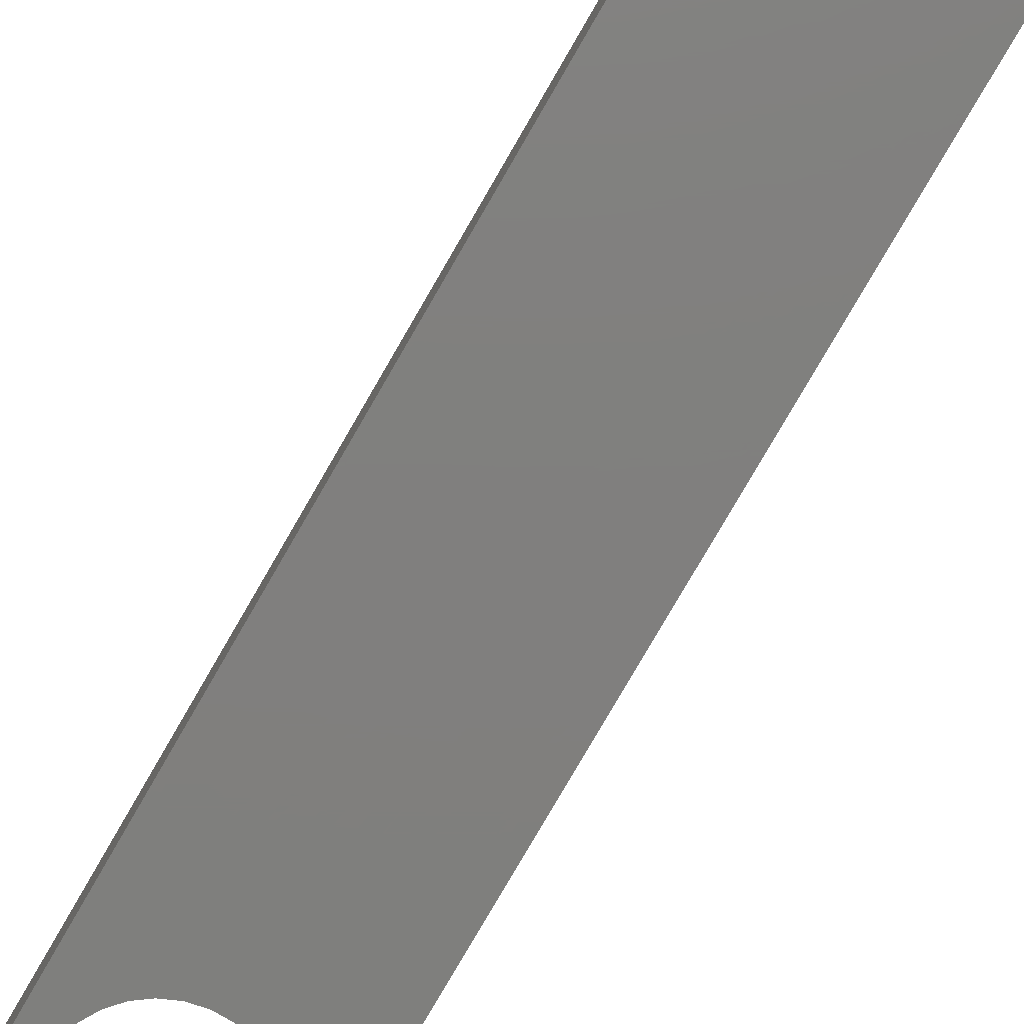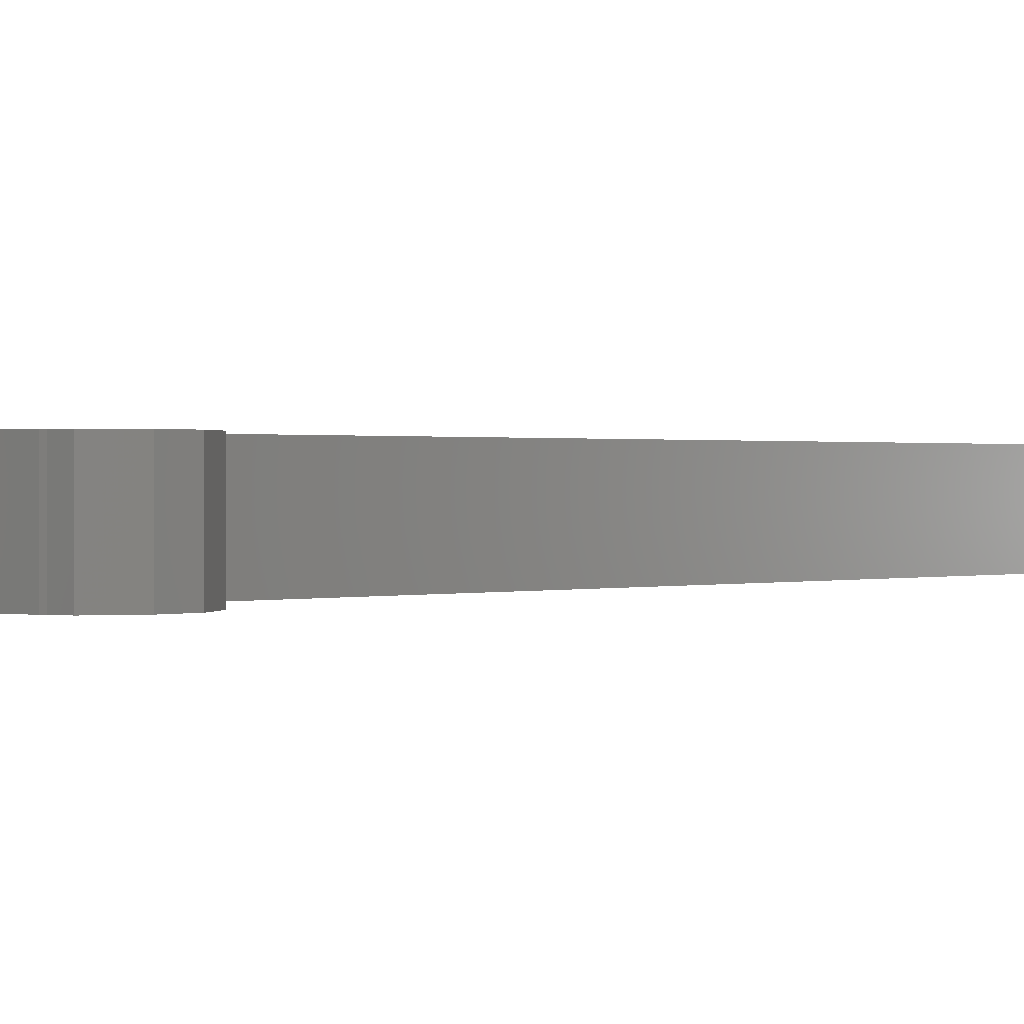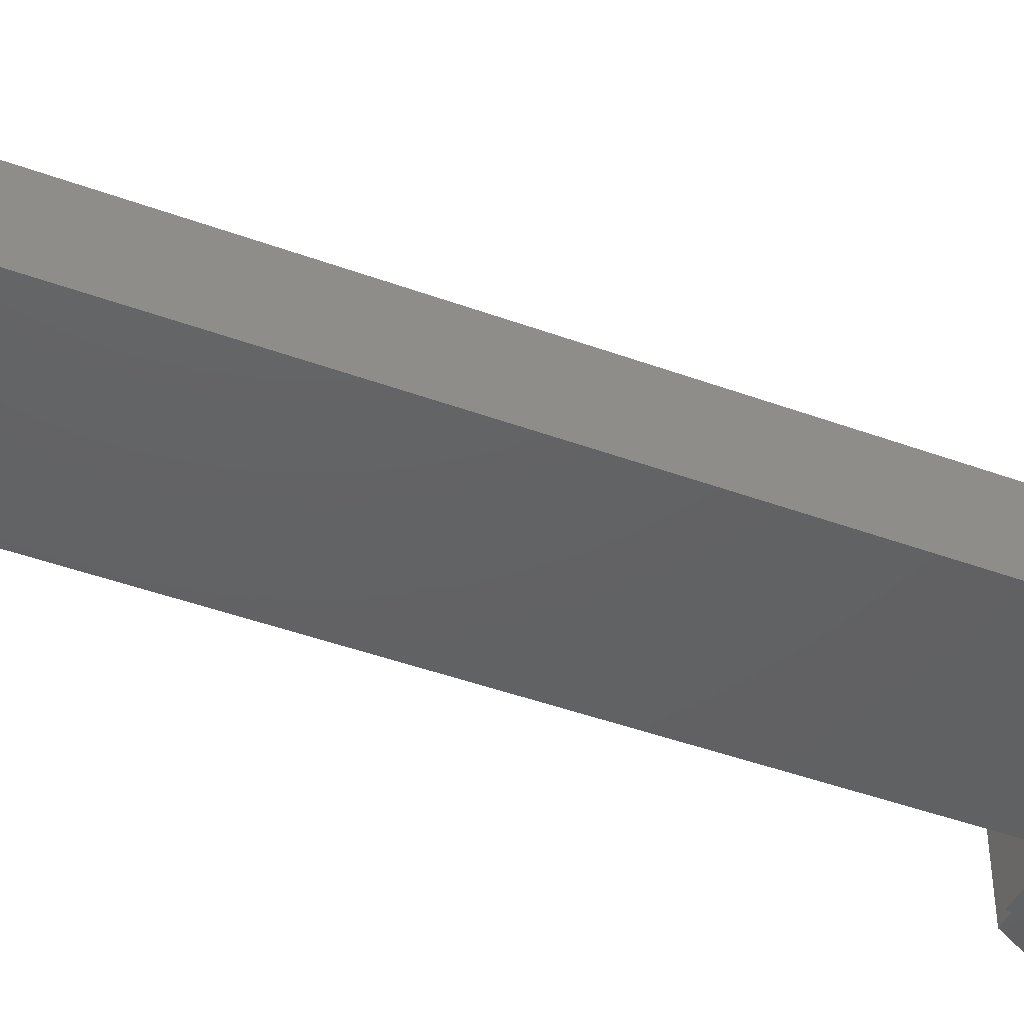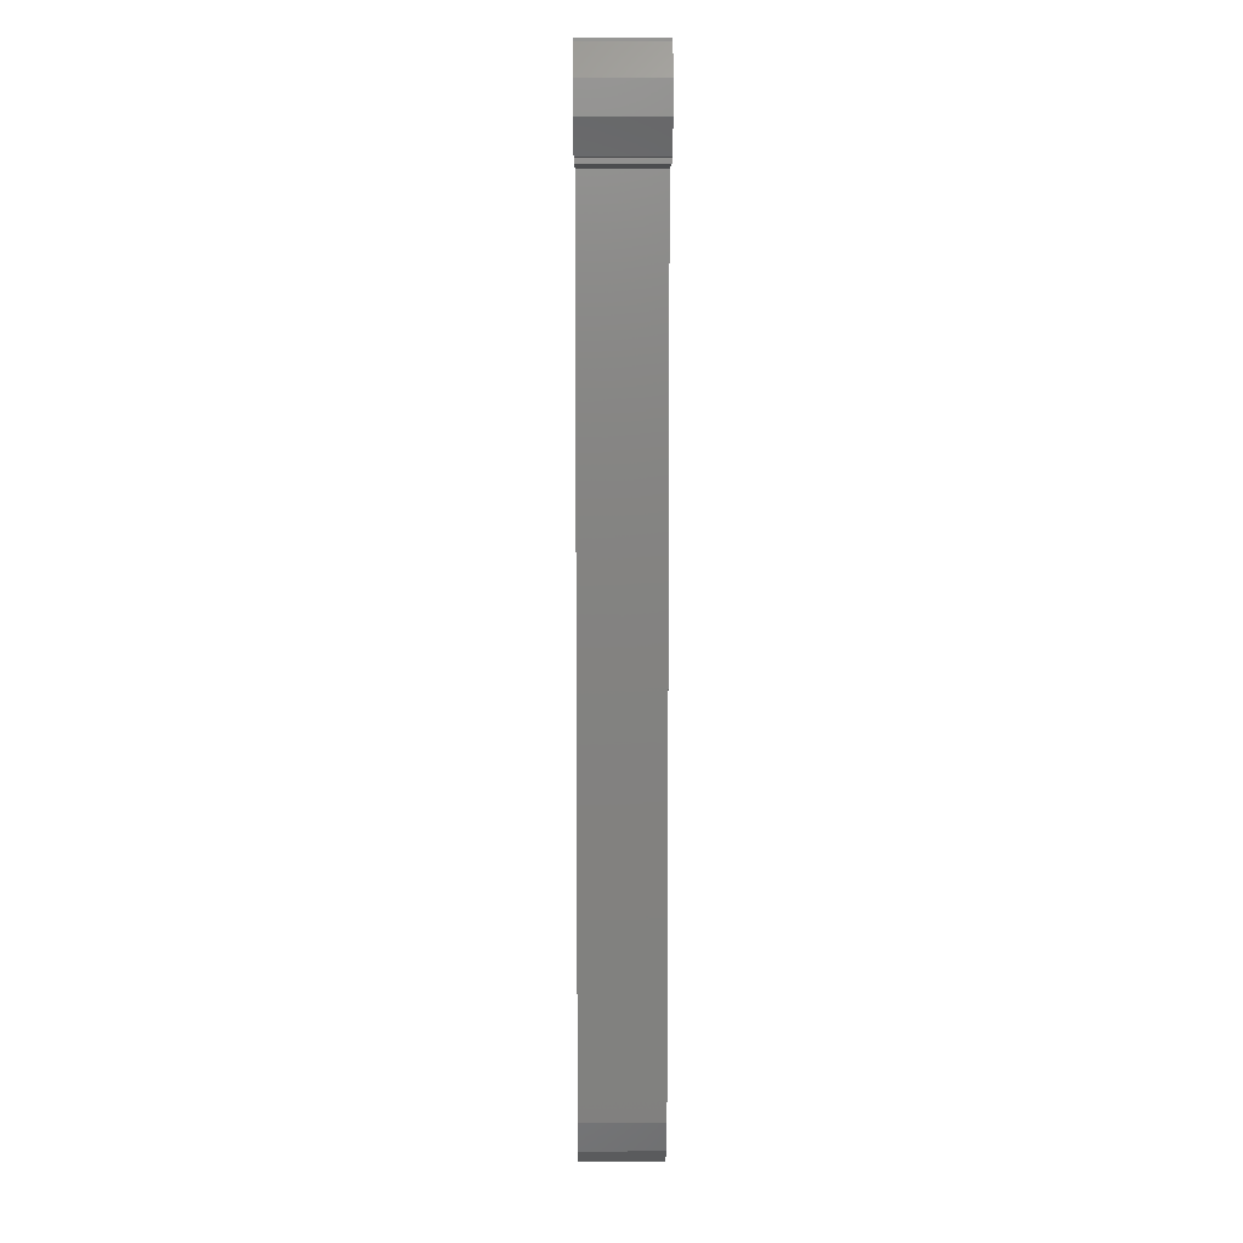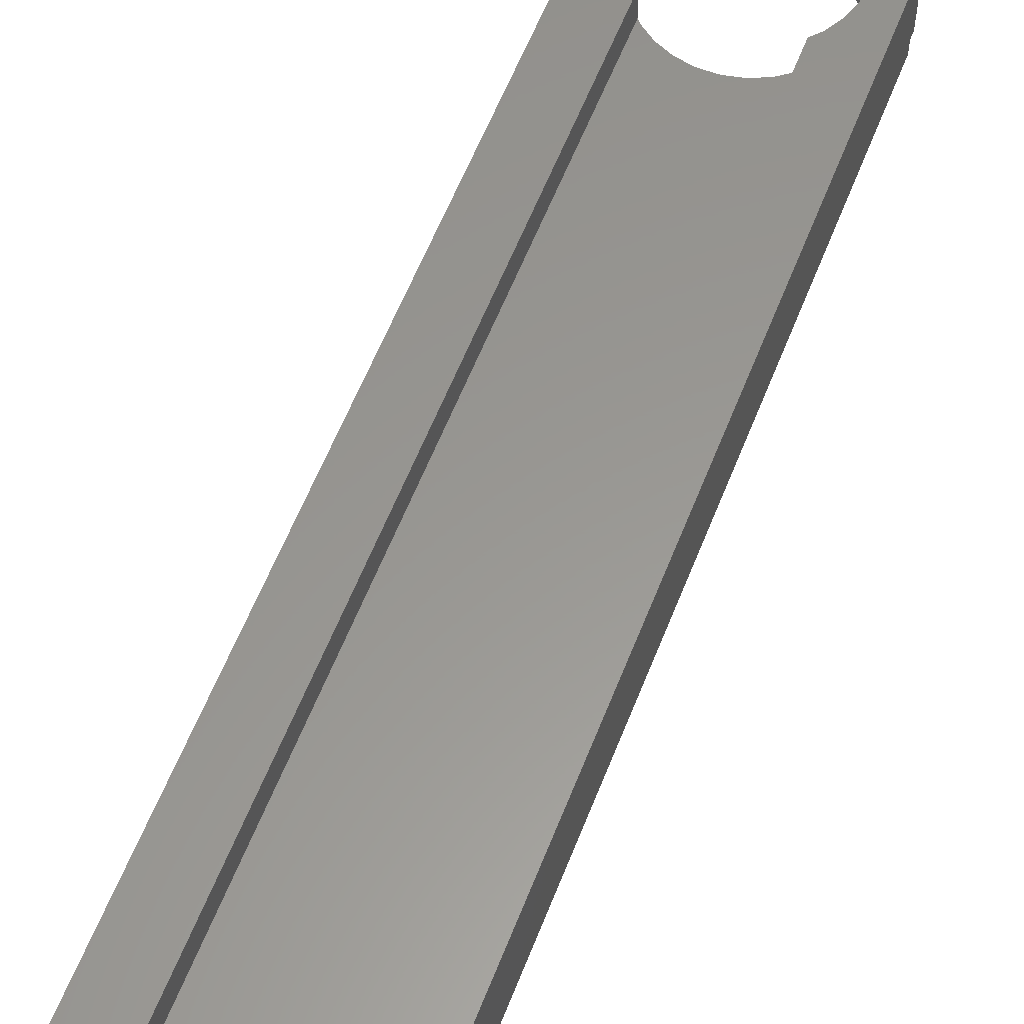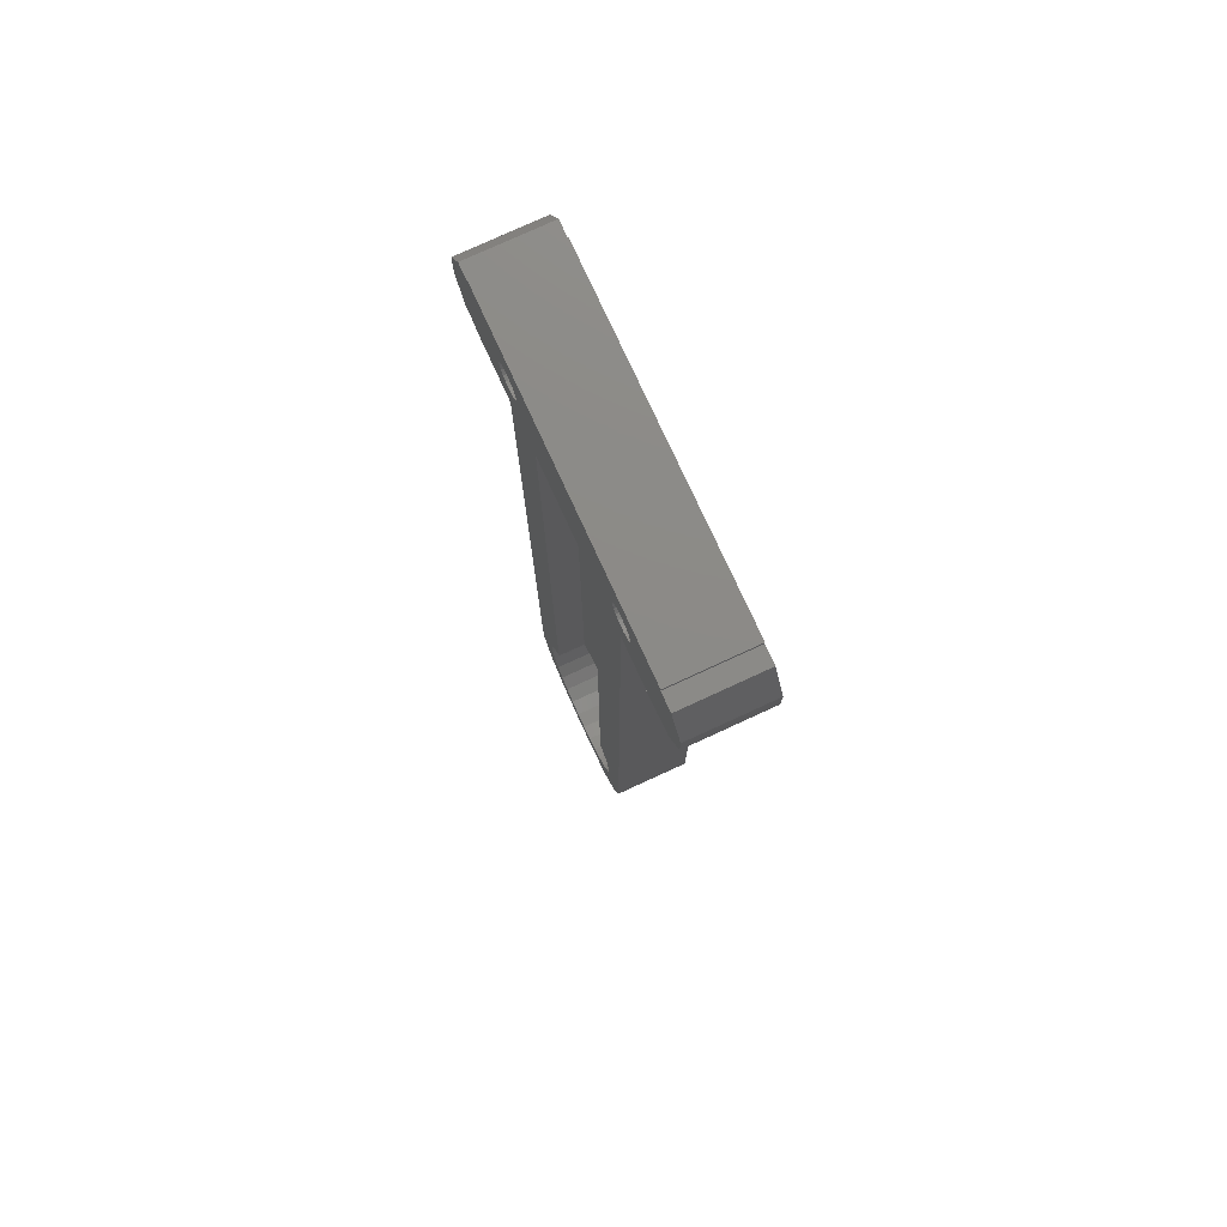
<metadata>
{"format":"stl","ext":"stl","renderer":"f3d","projection":"perspective","resolution":1024,"background":"white","views":[{"elev":-79.5,"azim":149.9,"up":"+Z"},{"elev":0.5,"azim":-139.0,"up":"+Z"},{"elev":-44.0,"azim":66.7,"up":"+Z"},{"elev":7.9,"azim":-90.4,"up":"+Y"},{"elev":58.8,"azim":-158.8,"up":"+Z"},{"elev":77.3,"azim":65.3,"up":"+Y"}]}
</metadata>
<code>
# stl→obj: 210 verts, 428 faces
v -10 21.75 -2
v -10 21.75 2
v -10 23.25 -2
v -10 23.25 2
v -9.125 20.23 -2
v -9.125 20.23 2
v -9.125 24.77 -2
v -8.25 24.77 -2
v -8.25 25 -2
v 8.25 25 -2
v -4.753 21.74 -2
v 8.25 24.77 -2
v 9.125 24.77 -2
v 5.761 22.75 -2
v 10 23.25 -2
v 5.761 22.25 -2
v 10 21.75 -2
v 8.25 20.23 -2
v 9.125 20.23 -2
v -8.25 20.23 -2
v -4.53 21.85 -2
v -5 20 -2
v 5 20 -2
v 5 -21 -2
v -8.25 20 -2
v 1 -25 -2
v -1 -25 -2
v -1 -24.91 -2
v -3.994 -23.65 -2
v -4.884 -21.96 -2
v -4.884 -21 -2
v 3.426 -18.47 -2
v 8.25 20 -2
v -5 23.3 -2
v -4.753 23.26 -2
v -5.8 22.5 -2
v -4.353 22.97 -2
v -4.239 22.75 -2
v -5.761 22.25 -2
v -4.2 22.5 -2
v -5.647 22.03 -2
v -4.239 22.25 -2
v -5.47 21.85 -2
v -4.353 22.03 -2
v -5.247 21.74 -2
v -5 21.7 -2
v -4.53 23.15 -2
v -5.247 23.26 -2
v -3.034 -22.2 -2
v -2.418 -24.74 -2
v -3.426 -21.53 -2
v -5.47 23.15 -2
v -5.647 22.97 -2
v -5.761 22.75 -2
v -3.668 -20.78 -2
v -3.75 -20 -2
v -2.509 -22.79 -2
v -1.159 -23.57 -2
v -0.392 -23.73 -2
v 0.392 -23.73 -2
v 3.272 -24.29 -2
v 1.482 -24.97 -2
v 1.159 -23.57 -2
v 1.875 -23.25 -2
v 2.509 -22.79 -2
v 4.542 -22.86 -2
v 3.034 -22.2 -2
v 3.426 -21.53 -2
v 3.668 -20.78 -2
v 3.75 -20 -2
v 3.668 -19.22 -2
v 3.034 -17.8 -2
v 2.509 -17.21 -2
v -1.875 -23.25 -2
v 4.53 23.15 -2
v 4.753 23.26 -2
v 5.47 21.85 -2
v 5.247 21.74 -2
v 4.239 22.25 -2
v 4.353 22.03 -2
v 4.53 21.85 -2
v 4.753 21.74 -2
v 5 21.7 -2
v 5.647 22.03 -2
v 5.8 22.5 -2
v 5.647 22.97 -2
v 5.47 23.15 -2
v 5.247 23.26 -2
v 5 23.3 -2
v 4.353 22.97 -2
v 4.239 22.75 -2
v 4.2 22.5 -2
v 1 -24.91 -2
v -1.875 -16.75 -2
v -1.159 -16.43 -2
v 1.875 -16.75 -2
v 1.159 -16.43 -2
v 0.392 -16.27 -2
v -0.392 -16.27 -2
v -2.509 -17.21 -2
v -3.034 -17.8 -2
v -3.426 -18.47 -2
v -3.668 -19.22 -2
v -5 -21 -2
v -9.125 24.77 2
v -5 20 2
v -8.25 20.23 2
v -8.25 20 2
v -5.761 22.25 2
v -4.884 -21 2
v -5 -21 2
v -3.994 -23.65 2
v -4.884 -21.96 2
v -3.75 -20 2
v -2.509 -22.79 2
v -3.034 -22.2 2
v -2.418 -24.74 2
v 1 -25 2
v -1 -24.91 2
v -1 -25 2
v 2.667 20 2
v 4.542 -22.86 2
v 5 -21 2
v 5 20 2
v 3.668 -19.22 2
v 3.75 -20 2
v 5.247 23.26 2
v 5.47 23.15 2
v 10 23.25 2
v 8.25 24.77 2
v 9.125 24.77 2
v 8.25 25 2
v -8.25 24.77 2
v -3.668 -19.22 2
v -8.25 25 2
v -5.647 22.03 2
v -3.034 -17.8 2
v -2.667 -17.39 2
v -4.353 22.03 2
v -4.53 21.85 2
v -4.239 22.25 2
v -5.47 23.15 2
v -5.647 22.97 2
v -5 23.3 2
v -4.753 23.26 2
v -4.53 23.15 2
v -4.353 22.97 2
v 4.53 23.15 2
v -5.247 23.26 2
v -4.2 22.5 2
v 8.25 20.23 2
v 5 21.7 2
v 9.125 20.23 2
v 8.25 20 2
v -5.761 22.75 2
v -2.667 20 2
v -4.753 21.74 2
v -5 21.7 2
v -5.247 21.74 2
v -5.47 21.85 2
v -3.668 -20.78 2
v 4.353 22.03 2
v -4.239 22.75 2
v -3.426 -18.47 2
v 4.753 21.74 2
v 4.53 21.85 2
v 3.668 -20.78 2
v 4.239 22.25 2
v 3.034 -22.2 2
v 2.509 -22.79 2
v 3.272 -24.29 2
v 2.667 -17.39 2
v 3.034 -17.8 2
v 3.426 -21.53 2
v 3.426 -18.47 2
v 1.159 -23.57 2
v 0.392 -23.73 2
v 1 -24.91 2
v 1.482 -24.97 2
v 1.875 -23.25 2
v -0.392 -23.73 2
v -1.875 -23.25 2
v -3.426 -21.53 2
v 5.647 22.03 2
v 5.47 21.85 2
v 10 21.75 2
v 4.2 22.5 2
v 5.761 22.25 2
v 4.239 22.75 2
v 4.353 22.97 2
v 4.753 23.26 2
v 5.647 22.97 2
v 5.761 22.75 2
v 5.8 22.5 2
v 5 23.3 2
v 5.247 21.74 2
v -5.8 22.5 2
v -1.159 -23.57 2
v -2.509 -17.21 0.5
v -2.667 -17.39 0.5
v -1.875 -16.75 0.5
v -1.159 -16.43 0.5
v -0.392 -16.27 0.5
v 0.392 -16.27 0.5
v 1.159 -16.43 0.5
v 1.875 -16.75 0.5
v 2.509 -17.21 0.5
v 2.667 -17.39 0.5
v 2.667 20 0.5
v -2.667 20 0.5
f 1 2 3
f 3 2 4
f 1 5 2
f 2 5 6
f 1 3 5
f 5 3 7
f 5 7 8
f 8 9 10
f 11 10 5
f 5 10 12
f 5 12 13
f 14 13 15
f 16 15 17
f 18 17 19
f 5 17 20
f 21 10 11
f 22 23 24
f 20 22 25
f 26 27 28
f 29 30 31
f 22 24 32
f 20 33 23
f 20 23 22
f 18 33 20
f 18 20 17
f 34 8 35
f 8 36 5
f 37 10 38
f 36 39 5
f 38 10 40
f 39 41 5
f 40 10 42
f 41 43 5
f 42 10 44
f 43 45 5
f 44 10 21
f 45 46 5
f 46 11 5
f 47 10 37
f 35 10 47
f 8 10 35
f 48 8 34
f 49 50 51
f 8 48 52
f 8 52 53
f 8 53 54
f 8 54 36
f 55 29 56
f 50 29 55
f 50 55 51
f 57 50 49
f 26 28 58
f 26 58 59
f 26 59 60
f 61 62 63
f 61 63 64
f 61 64 65
f 66 61 67
f 66 67 68
f 66 68 69
f 24 66 70
f 24 70 71
f 24 71 32
f 70 66 69
f 22 32 72
f 73 22 72
f 58 28 74
f 75 5 76
f 77 17 78
f 5 79 80
f 5 80 81
f 5 81 82
f 5 82 83
f 5 83 17
f 83 78 17
f 84 17 77
f 16 17 84
f 85 15 16
f 14 15 85
f 86 13 14
f 87 13 86
f 88 13 87
f 89 13 88
f 76 13 89
f 5 13 76
f 90 5 75
f 91 5 90
f 5 91 92
f 50 57 74
f 63 93 60
f 50 74 28
f 94 22 95
f 22 73 96
f 22 96 97
f 22 97 98
f 22 98 99
f 63 62 93
f 67 61 65
f 22 99 95
f 79 5 92
f 93 26 60
f 22 94 100
f 22 100 101
f 22 101 102
f 22 102 103
f 22 103 56
f 22 56 29
f 22 29 31
f 22 31 104
f 3 4 7
f 7 4 105
f 4 2 6
f 106 4 107
f 107 4 6
f 106 107 108
f 109 4 106
f 110 106 111
f 112 106 110
f 112 110 113
f 114 106 112
f 115 116 117
f 118 119 120
f 121 122 123
f 124 121 123
f 125 126 122
f 127 128 129
f 130 4 131
f 132 4 130
f 133 4 132
f 114 134 106
f 135 133 132
f 136 109 106
f 137 138 106
f 139 140 124
f 141 139 124
f 142 4 143
f 144 145 131
f 146 147 148
f 144 4 149
f 131 4 144
f 150 141 151
f 142 149 4
f 152 150 153
f 151 141 154
f 155 143 4
f 141 124 154
f 156 140 106
f 140 157 106
f 157 158 106
f 158 159 106
f 159 160 106
f 160 136 106
f 117 161 112
f 162 163 150
f 161 114 112
f 164 106 134
f 165 166 150
f 137 106 164
f 126 167 122
f 121 140 156
f 162 168 147
f 124 140 121
f 169 170 171
f 121 172 173
f 174 169 171
f 121 173 175
f 121 175 125
f 121 125 122
f 176 177 178
f 122 167 171
f 167 174 171
f 171 170 179
f 170 180 179
f 179 176 178
f 118 177 119
f 177 181 119
f 182 115 117
f 119 182 117
f 162 147 163
f 117 183 161
f 117 116 183
f 184 185 186
f 187 147 168
f 188 184 186
f 189 147 187
f 190 147 189
f 148 191 145
f 128 192 129
f 193 194 129
f 131 145 191
f 131 195 129
f 131 191 195
f 195 127 129
f 192 193 129
f 148 145 146
f 129 194 186
f 194 188 186
f 150 151 153
f 190 148 147
f 186 185 153
f 185 196 153
f 196 152 153
f 165 150 152
f 166 162 150
f 133 105 4
f 109 197 4
f 197 155 4
f 180 176 179
f 178 177 118
f 181 198 119
f 198 182 119
f 138 156 106
f 6 5 20
f 107 6 20
f 25 108 20
f 20 108 107
f 108 25 22
f 106 108 22
f 104 111 22
f 22 111 106
f 111 104 31
f 110 111 31
f 30 113 31
f 31 113 110
f 30 29 113
f 113 29 112
f 112 29 50
f 117 112 50
f 117 50 28
f 119 117 28
f 27 120 28
f 28 120 119
f 120 27 26
f 118 120 26
f 118 26 93
f 178 118 93
f 178 93 62
f 179 178 62
f 179 62 61
f 171 179 61
f 171 61 66
f 122 171 66
f 122 66 24
f 123 122 24
f 123 24 23
f 124 123 23
f 124 23 33
f 154 124 33
f 154 33 18
f 151 154 18
f 151 18 19
f 153 151 19
f 153 19 17
f 186 153 17
f 186 17 15
f 129 186 15
f 15 13 131
f 129 15 131
f 12 130 13
f 13 130 131
f 130 12 10
f 132 130 10
f 9 135 10
f 10 135 132
f 8 133 9
f 9 133 135
f 7 105 8
f 8 105 133
f 54 155 197
f 36 54 197
f 197 109 39
f 36 197 39
f 53 143 155
f 54 53 155
f 52 142 143
f 53 52 143
f 48 149 142
f 52 48 142
f 34 144 149
f 48 34 149
f 35 145 144
f 34 35 144
f 47 146 145
f 35 47 145
f 147 146 37
f 37 146 47
f 163 147 38
f 38 147 37
f 150 163 40
f 40 163 38
f 150 40 141
f 141 40 42
f 141 42 139
f 139 42 44
f 139 44 140
f 140 44 21
f 140 21 157
f 157 21 11
f 157 11 158
f 158 11 46
f 158 46 159
f 159 46 45
f 159 45 160
f 160 45 43
f 136 160 43
f 41 136 43
f 109 136 41
f 39 109 41
f 103 134 114
f 56 103 114
f 114 161 55
f 56 114 55
f 102 164 134
f 103 102 134
f 101 137 164
f 102 101 164
f 100 199 200
f 137 100 200
f 138 137 200
f 137 101 100
f 94 201 199
f 100 94 199
f 95 202 201
f 94 95 201
f 99 203 202
f 95 99 202
f 98 204 203
f 99 98 203
f 97 205 204
f 98 97 204
f 96 206 205
f 97 96 205
f 73 207 206
f 96 73 206
f 173 172 72
f 72 172 208
f 72 208 207
f 72 207 73
f 175 173 32
f 32 173 72
f 125 175 71
f 71 175 32
f 126 125 70
f 70 125 71
f 126 70 167
f 167 70 69
f 167 69 174
f 174 69 68
f 174 68 169
f 169 68 67
f 169 67 170
f 170 67 65
f 170 65 180
f 180 65 64
f 180 64 176
f 176 64 63
f 176 63 177
f 177 63 60
f 177 60 181
f 181 60 59
f 181 59 198
f 198 59 58
f 198 58 182
f 182 58 74
f 182 74 115
f 115 74 57
f 116 115 57
f 49 116 57
f 183 116 49
f 51 183 49
f 161 183 51
f 55 161 51
f 187 168 79
f 92 187 79
f 91 189 187
f 92 91 187
f 90 190 189
f 91 90 189
f 75 148 190
f 90 75 190
f 76 191 148
f 75 76 148
f 89 195 191
f 76 89 191
f 88 127 195
f 89 88 195
f 87 128 127
f 88 87 127
f 192 128 86
f 86 128 87
f 193 192 14
f 14 192 86
f 194 193 85
f 85 193 14
f 194 85 188
f 188 85 16
f 188 16 184
f 184 16 84
f 184 84 185
f 185 84 77
f 185 77 196
f 196 77 78
f 196 78 152
f 152 78 83
f 152 83 165
f 165 83 82
f 165 82 166
f 166 82 81
f 162 166 81
f 80 162 81
f 168 162 80
f 79 168 80
f 121 209 172
f 172 209 208
f 156 210 209
f 121 156 209
f 210 156 138
f 200 210 138
f 209 201 202
f 204 209 203
f 203 209 202
f 199 201 209
f 205 209 204
f 206 209 205
f 207 209 206
f 208 209 207
f 209 210 199
f 210 200 199

</code>
